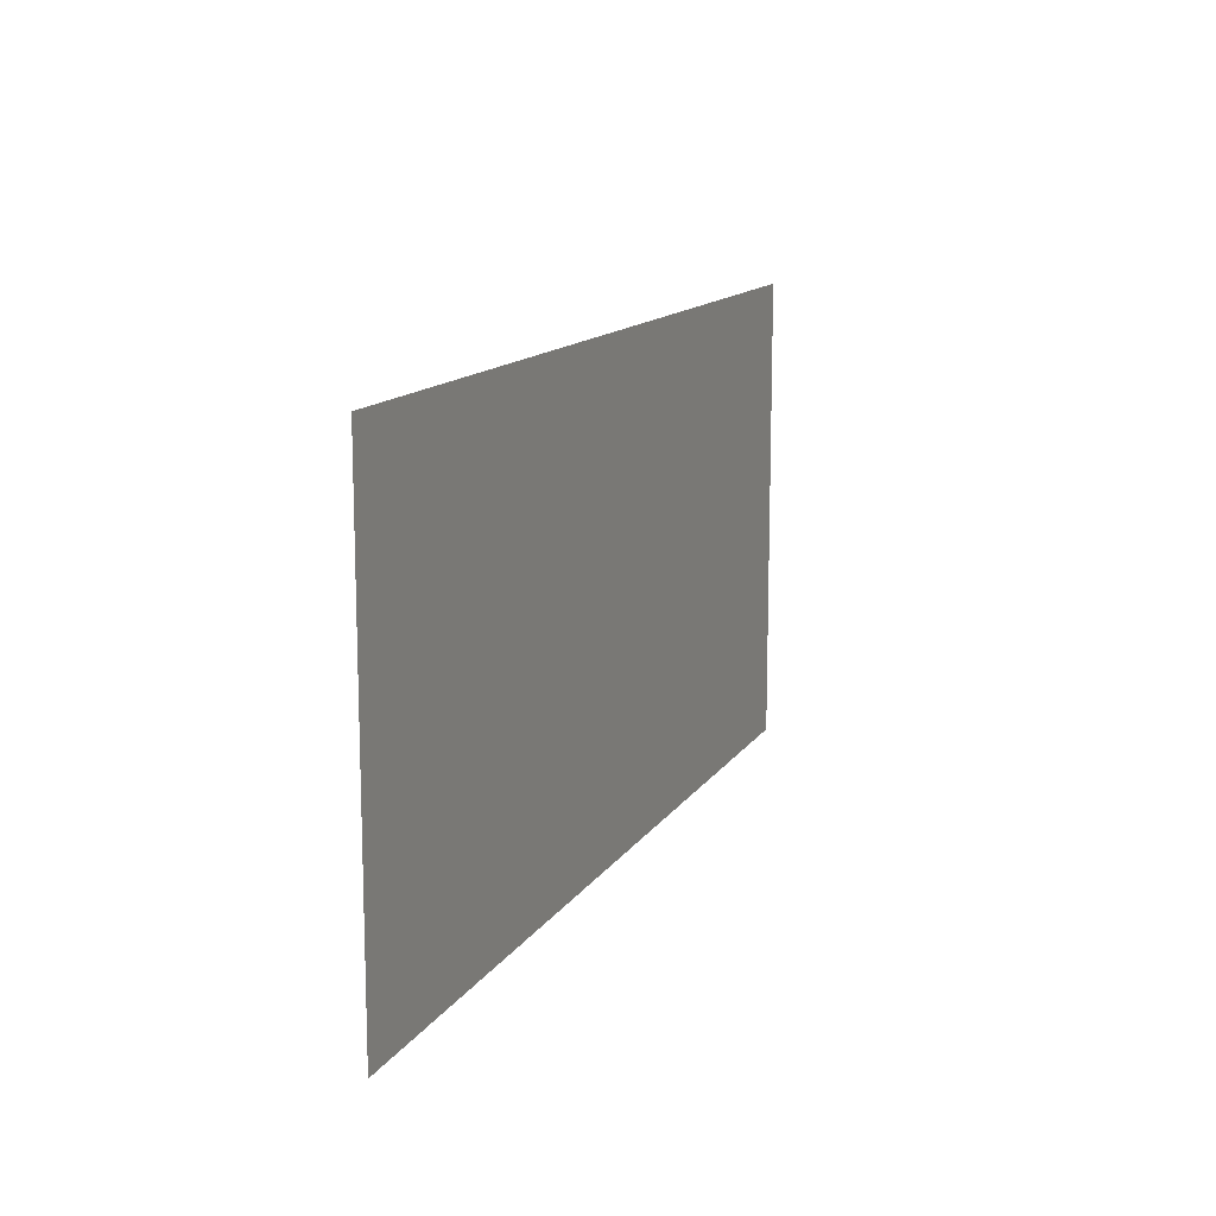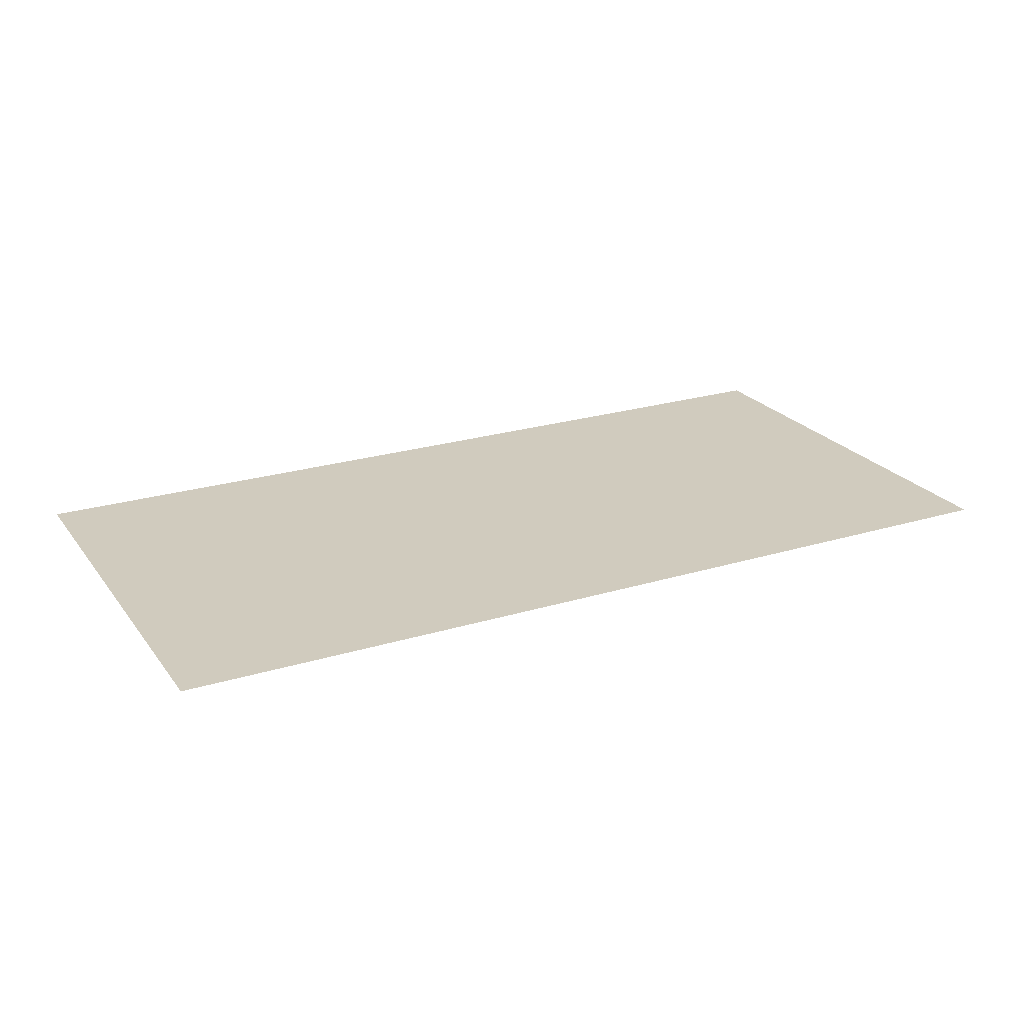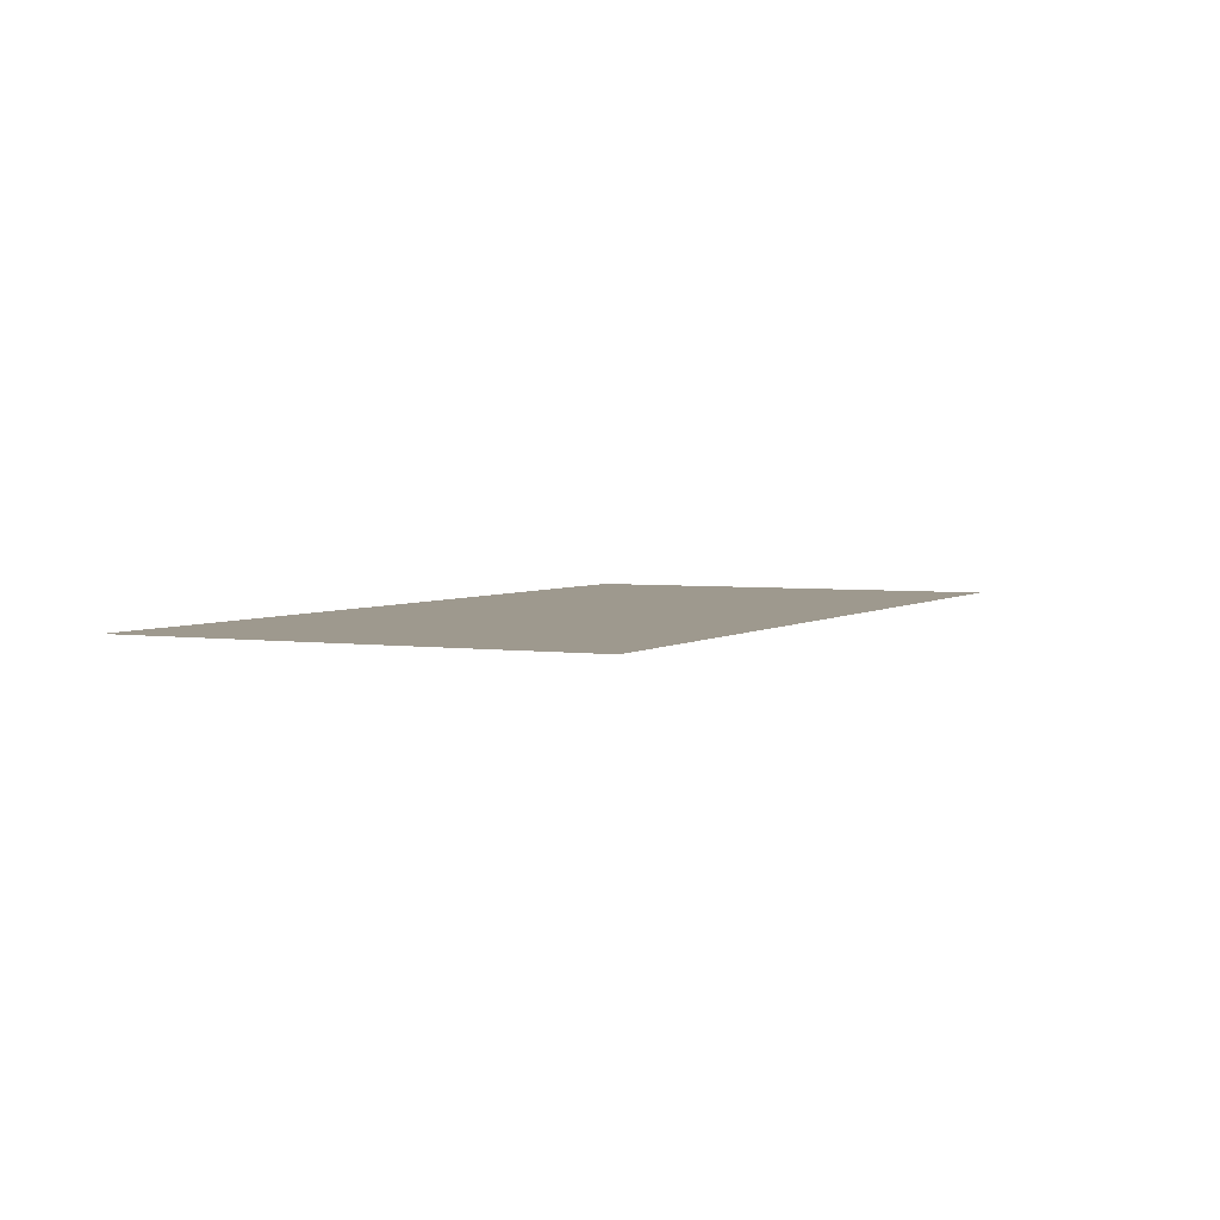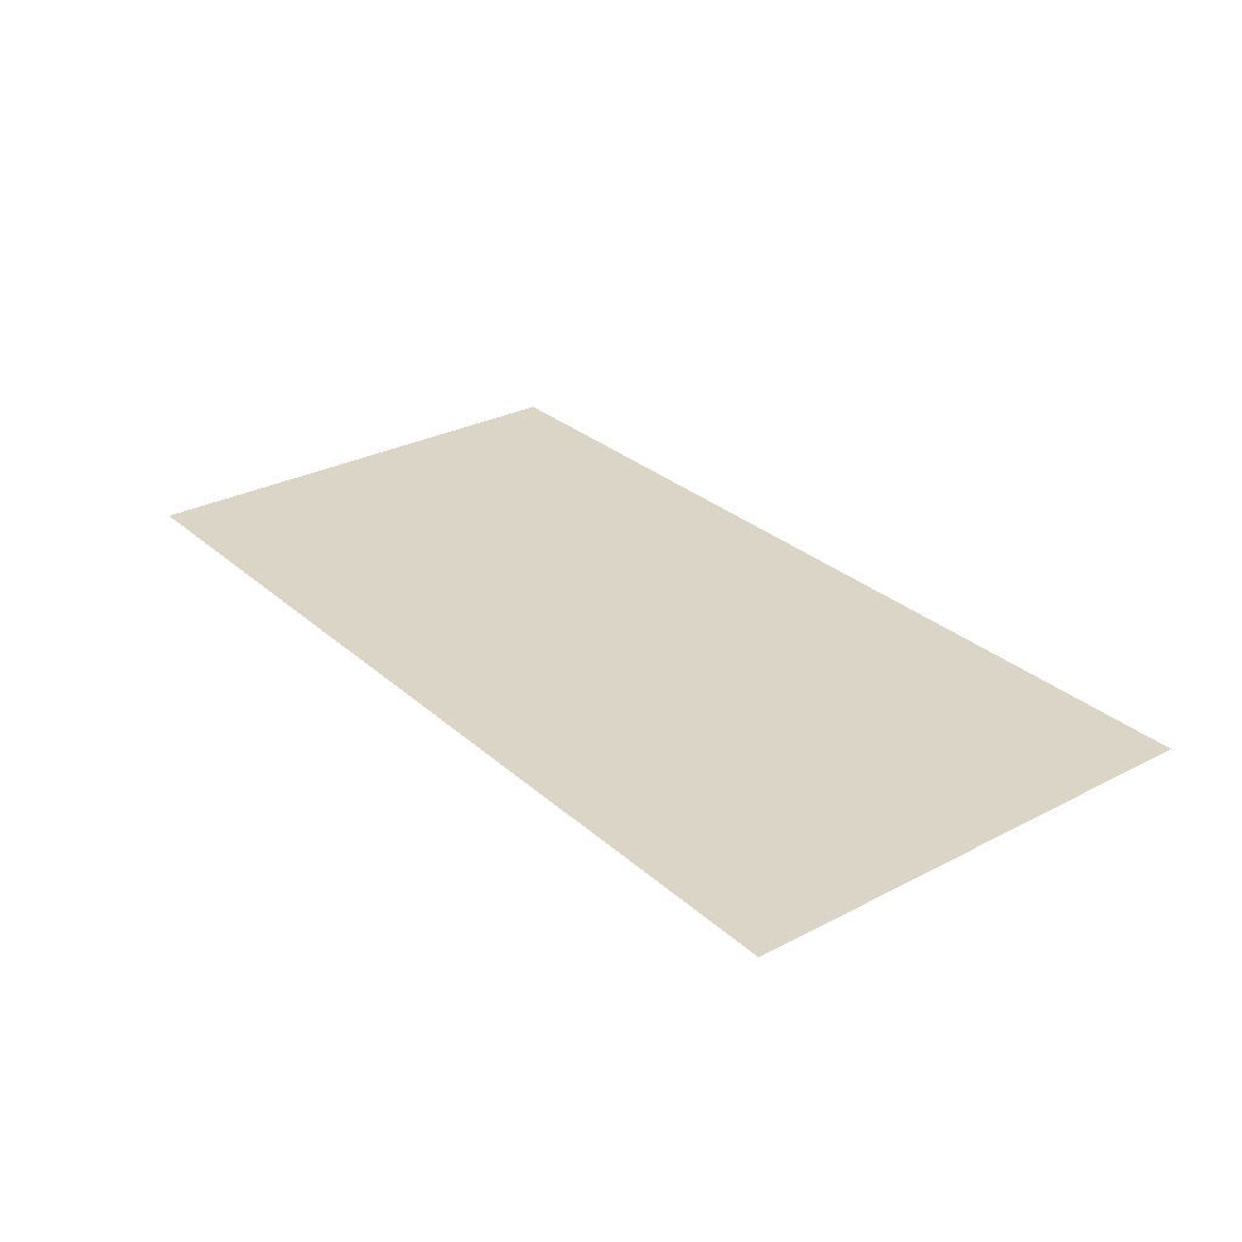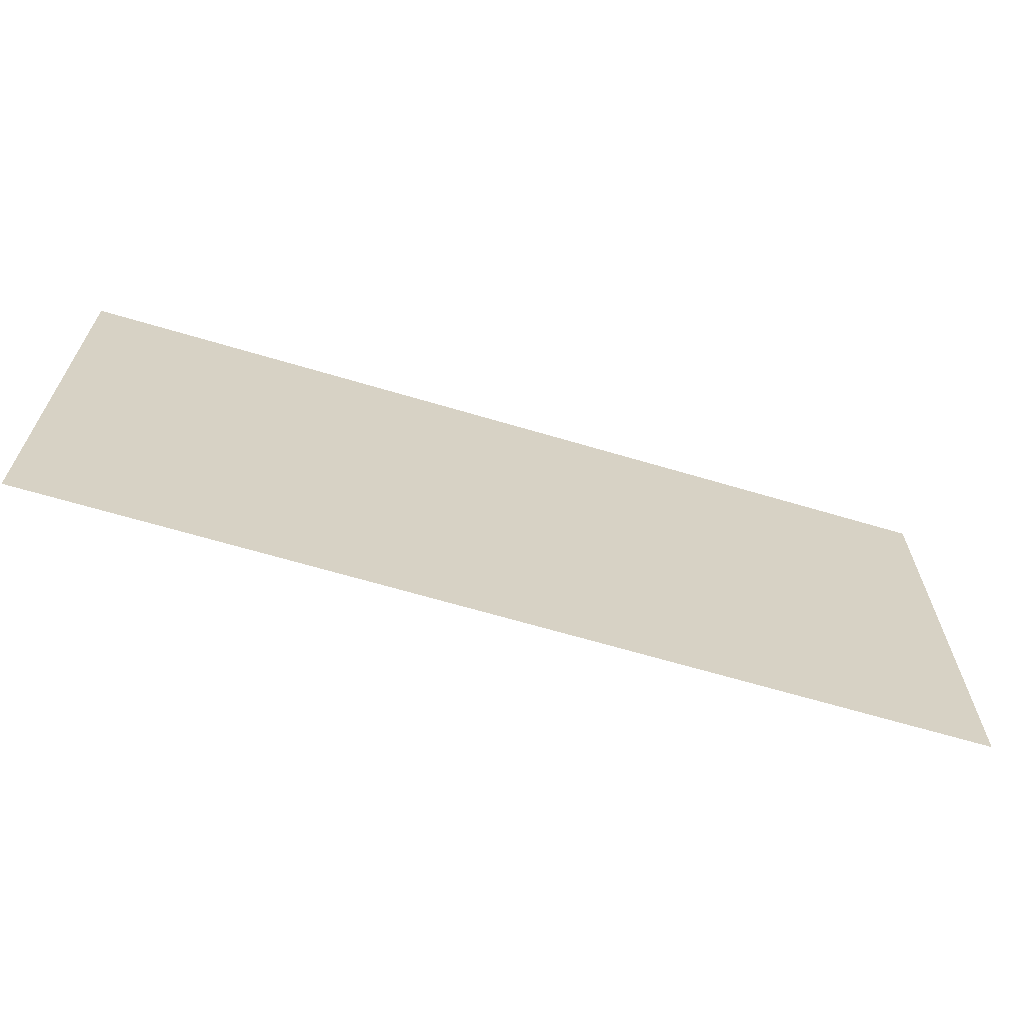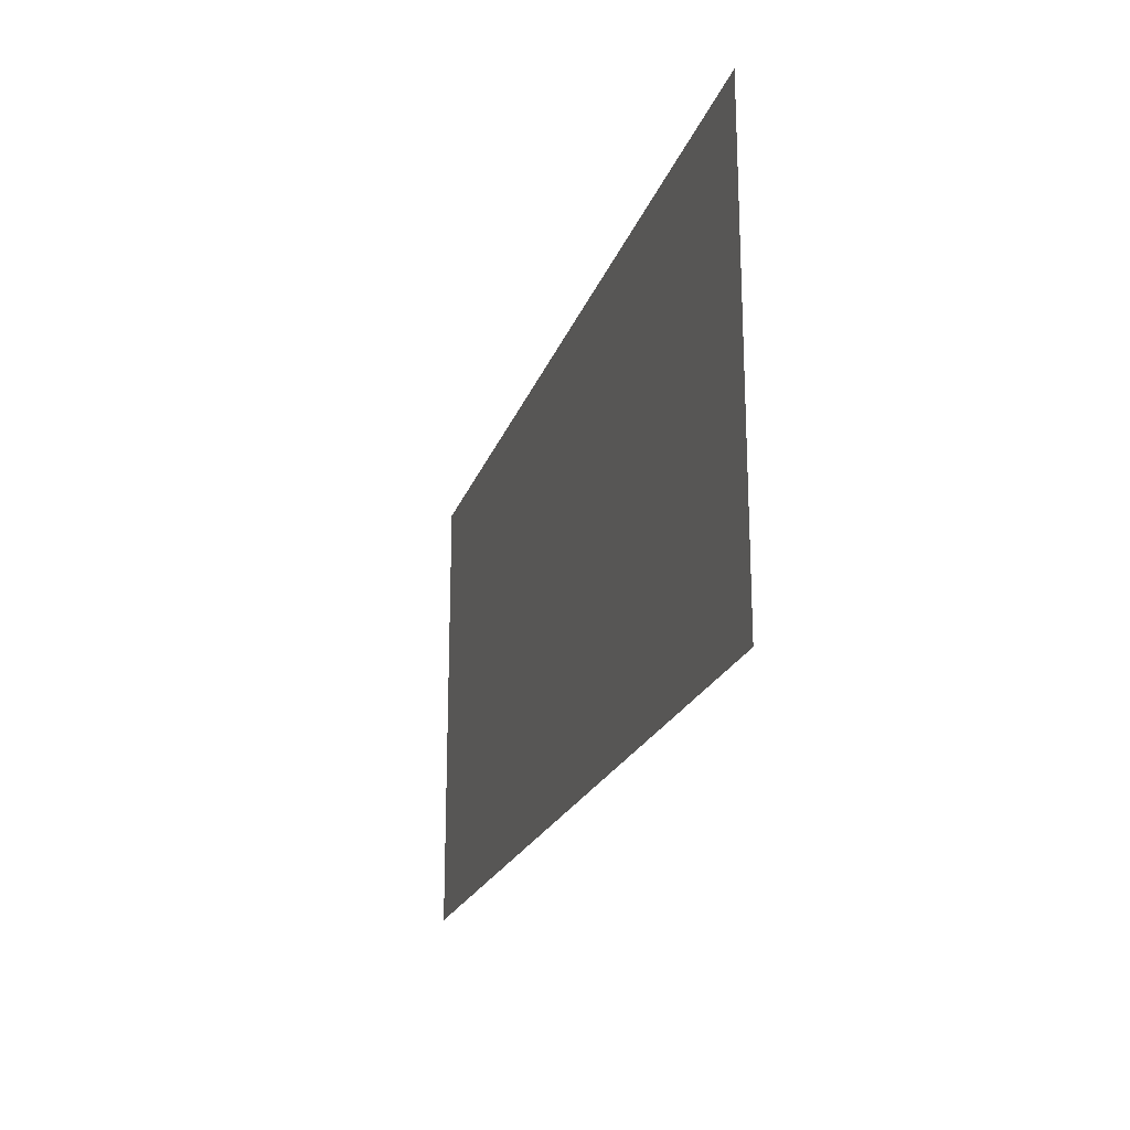
<metadata>
{"format":"obj","ext":"obj","renderer":"f3d","projection":"perspective","resolution":1024,"background":"white","views":[{"elev":13.2,"azim":-69.1,"up":"+Z"},{"elev":23.3,"azim":-27.3,"up":"+Y"},{"elev":3.5,"azim":-64.1,"up":"+Y"},{"elev":29.0,"azim":52.2,"up":"+Y"},{"elev":-65.4,"azim":-16.7,"up":"+Z"},{"elev":-21.1,"azim":-106.1,"up":"+Z"}]}
</metadata>
<code>
o plane_concrete
v -2 0 1
v 2 0 1
v -2 0 -1
v 2 0 -1
v -2 0 0
v 0 0 1
v 2 0 0
v 0 0 -1
v 0 0 0
v -2 0 0.5
v 1 0 1
v 2 0 -0.5
v -1 0 -1
v -2 0 -0.5
v -1 0 1
v 2 0 0.5
v 1 0 -1
v 0 0 -0.5
v 0 0 0.5
v -1 0 0
v 1 0 0
v 1 0 -0.5
v -1 0 -0.5
v -1 0 0.5
v 1 0 0.5
f 7 22 21
f 9 23 20
f 6 24 15
f 2 25 11
f 7 12 22
f 9 18 23
f 6 19 24
f 2 16 25
f 25 21 9
f 25 16 21
f 16 7 21
f 24 20 5
f 24 19 20
f 19 9 20
f 23 13 3
f 23 18 13
f 18 8 13
f 22 17 8
f 22 12 17
f 12 4 17
f 11 19 6
f 11 25 19
f 25 9 19
f 15 10 1
f 15 24 10
f 24 5 10
f 20 14 5
f 20 23 14
f 23 3 14
f 21 18 9
f 21 22 18
f 22 8 18

</code>
